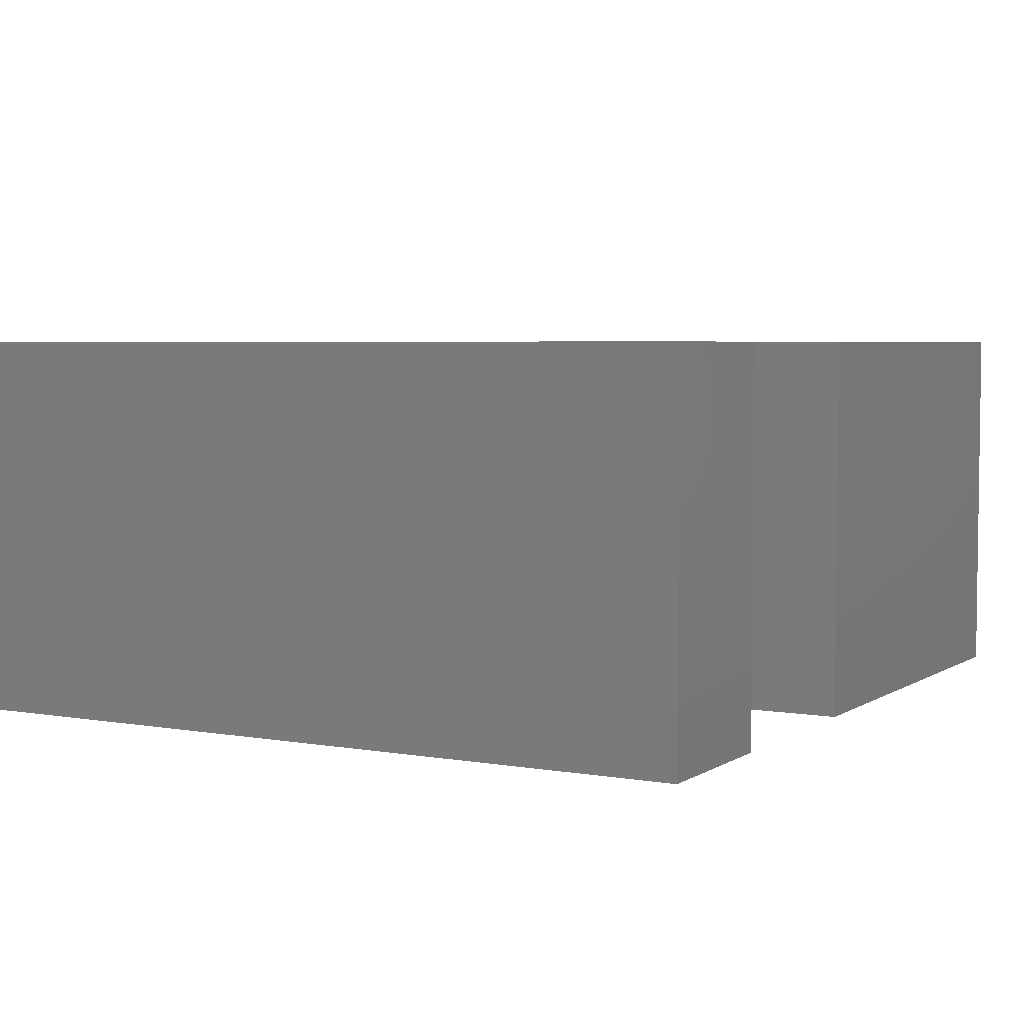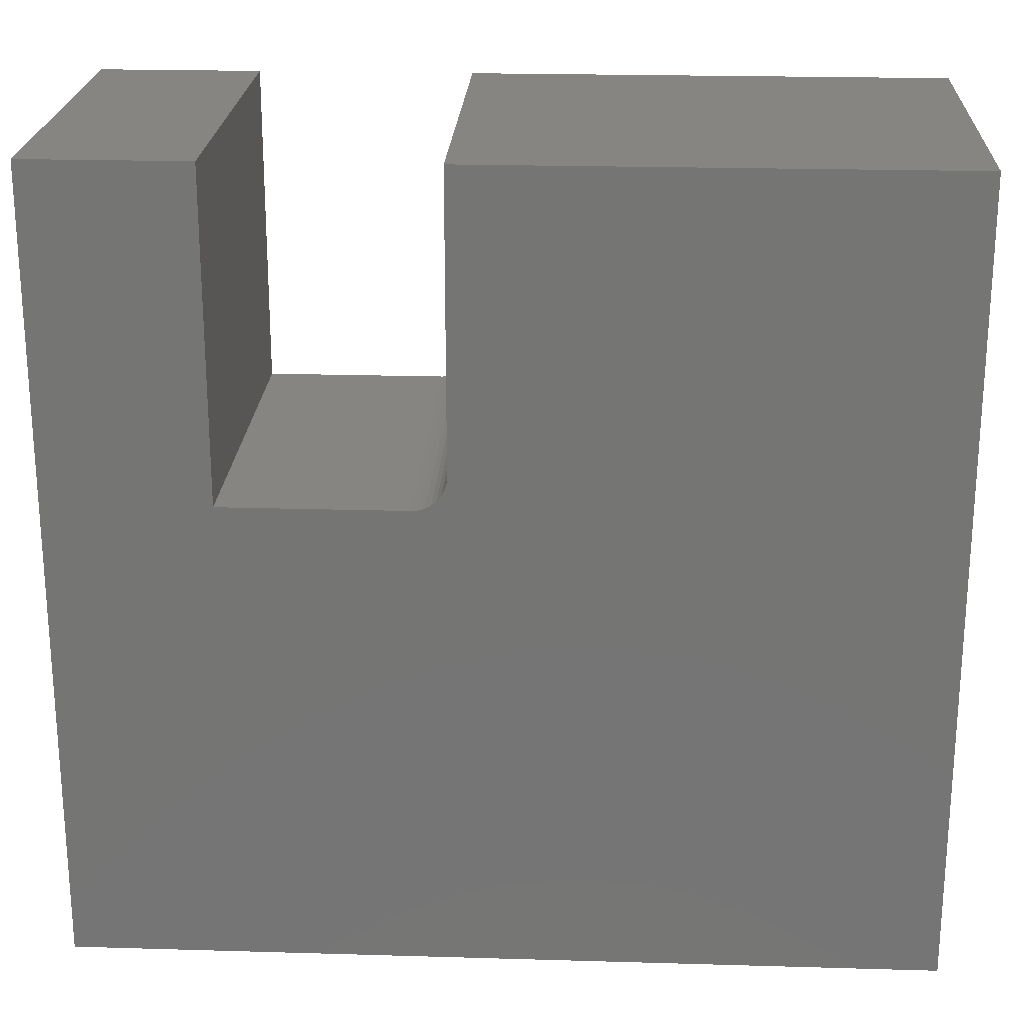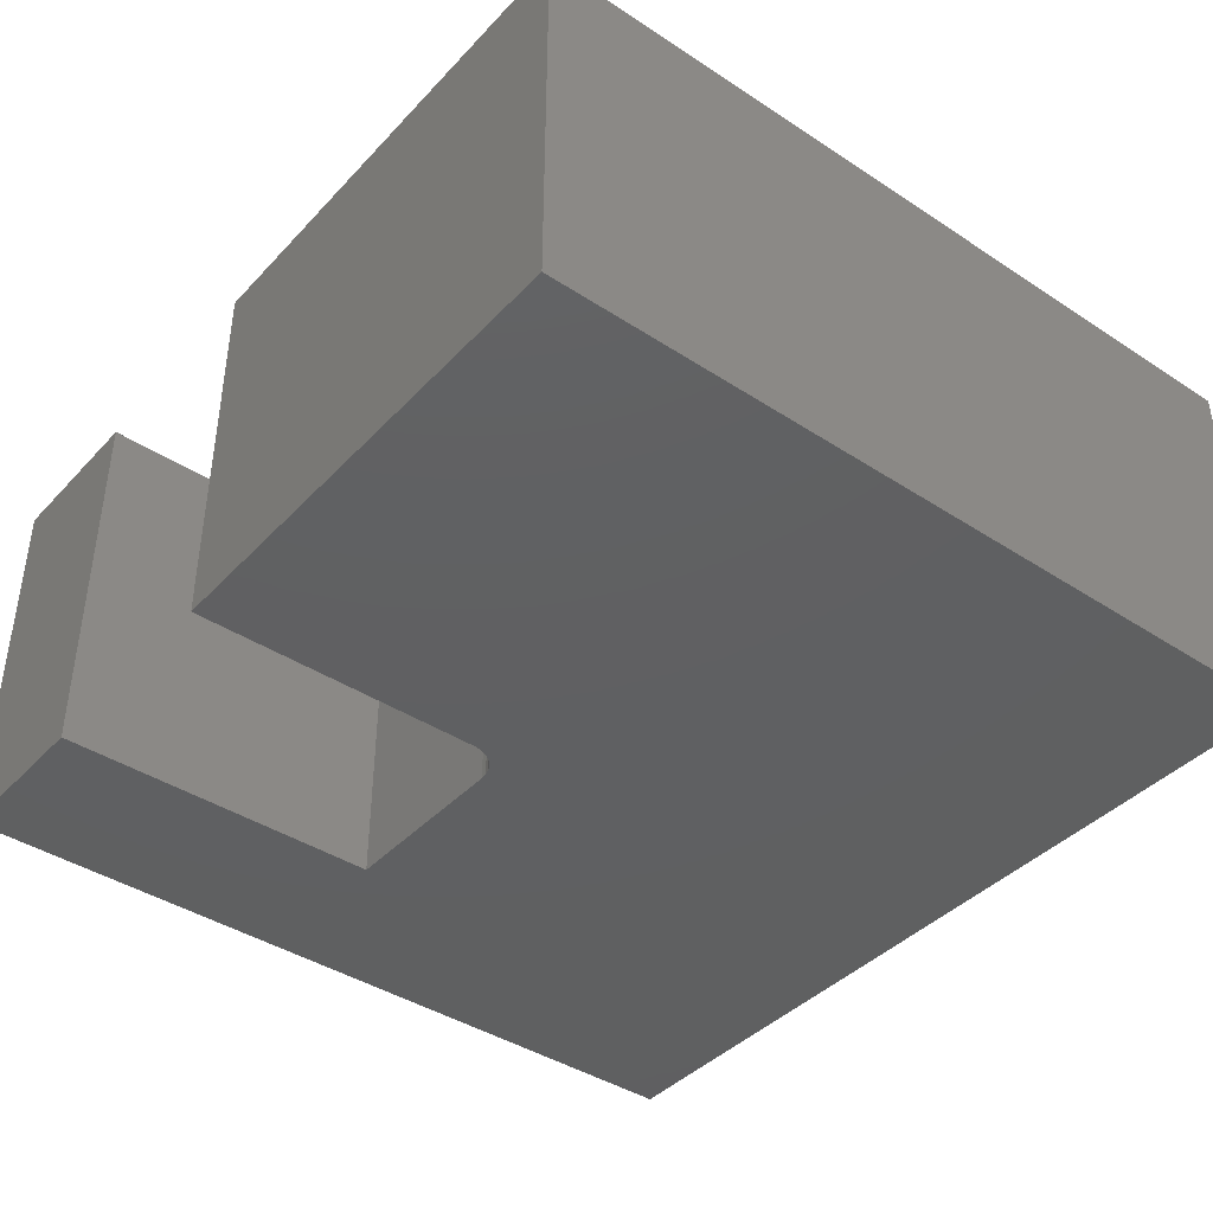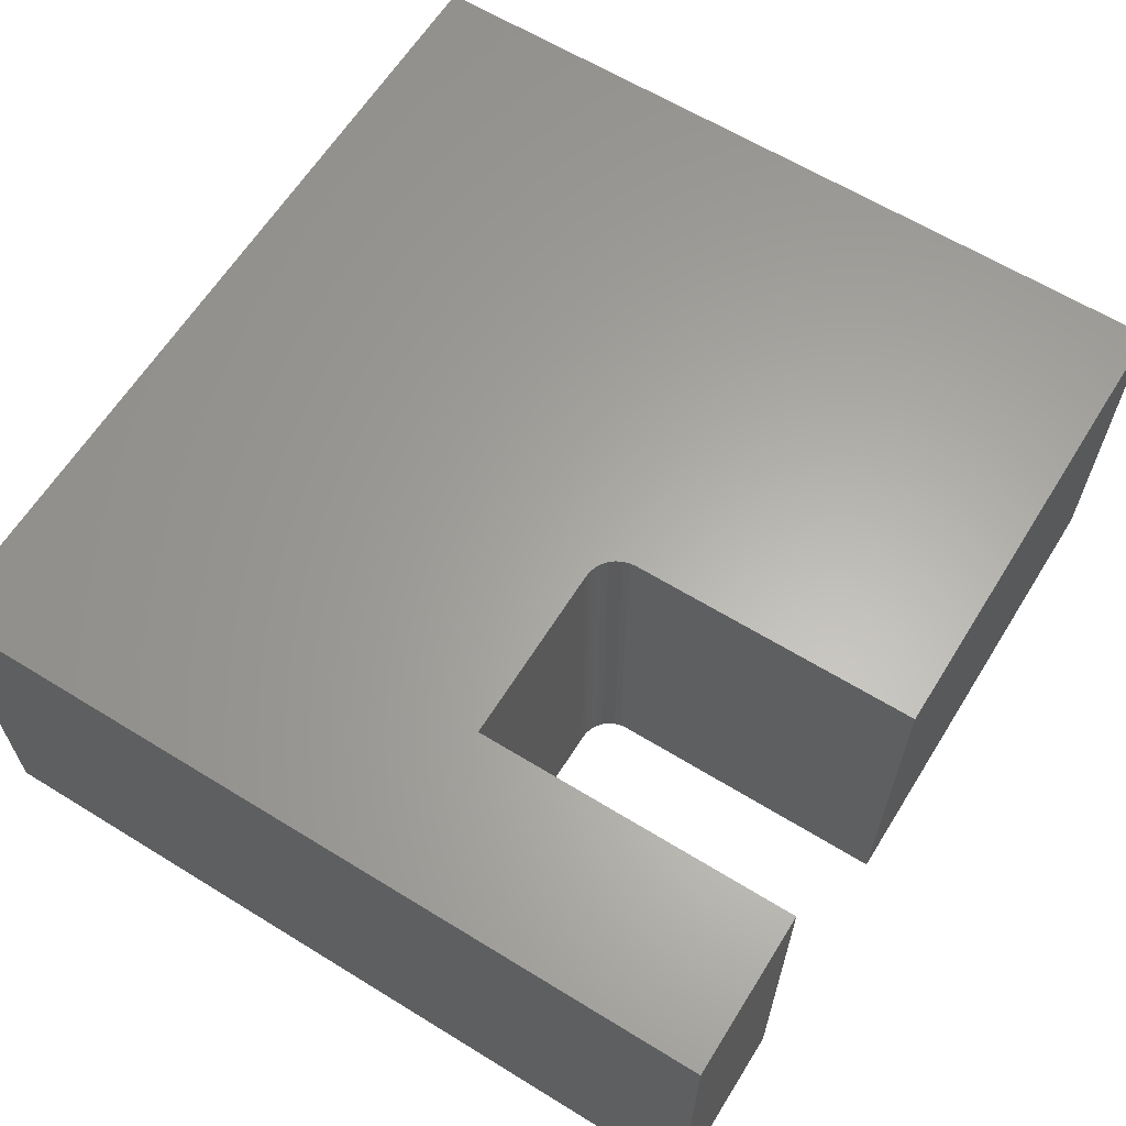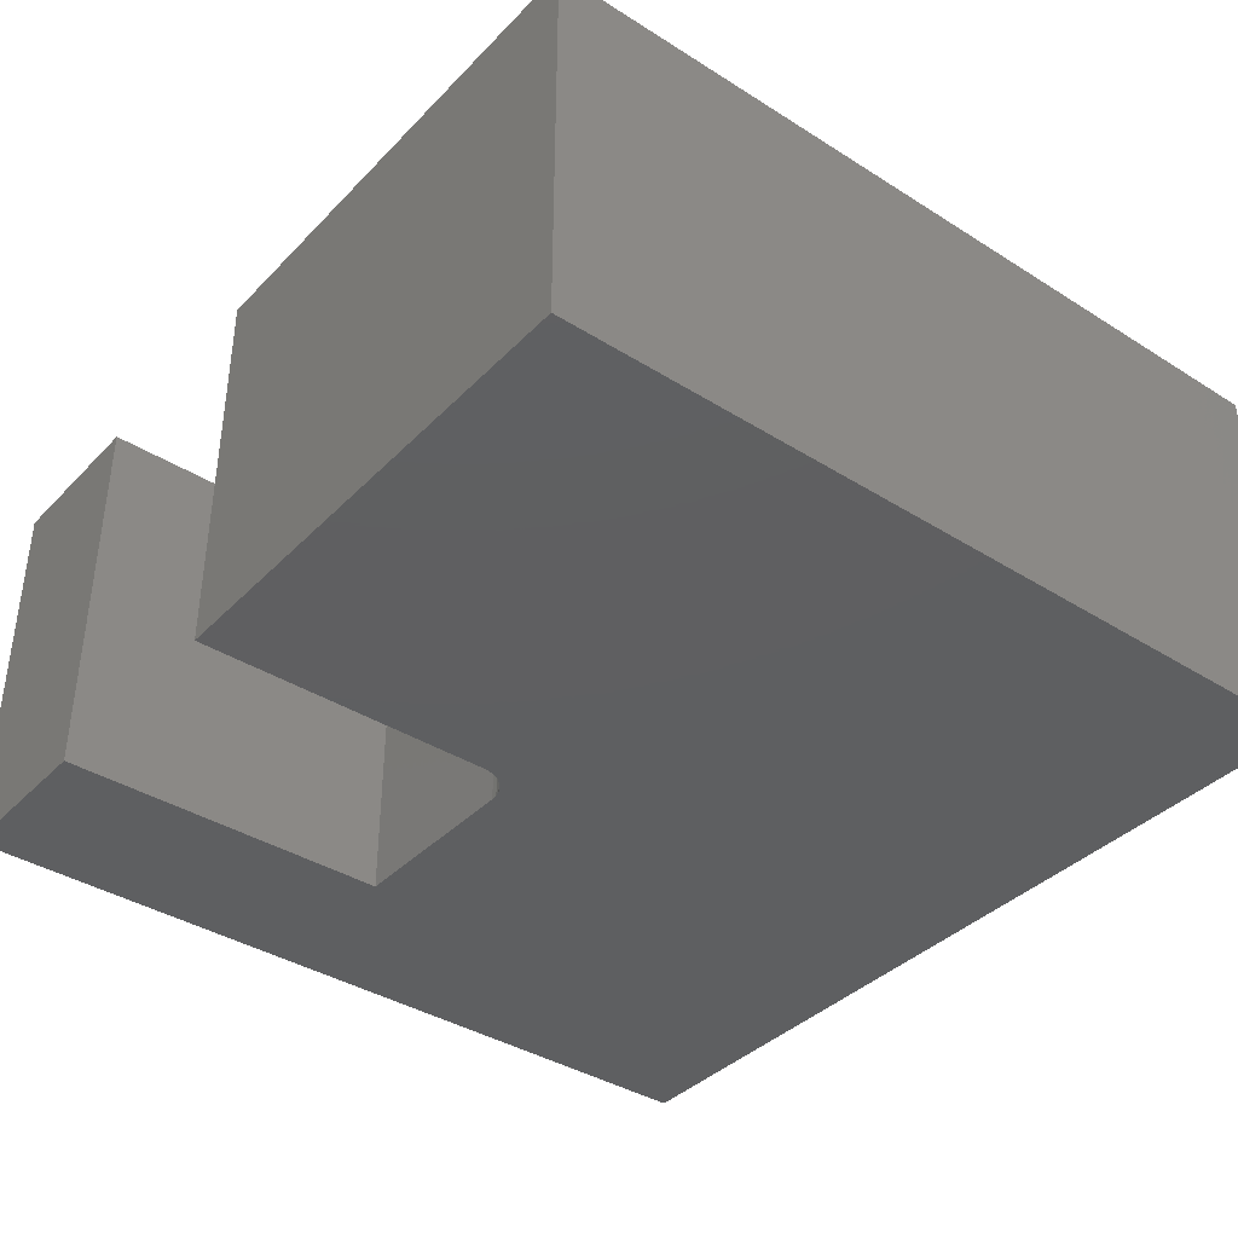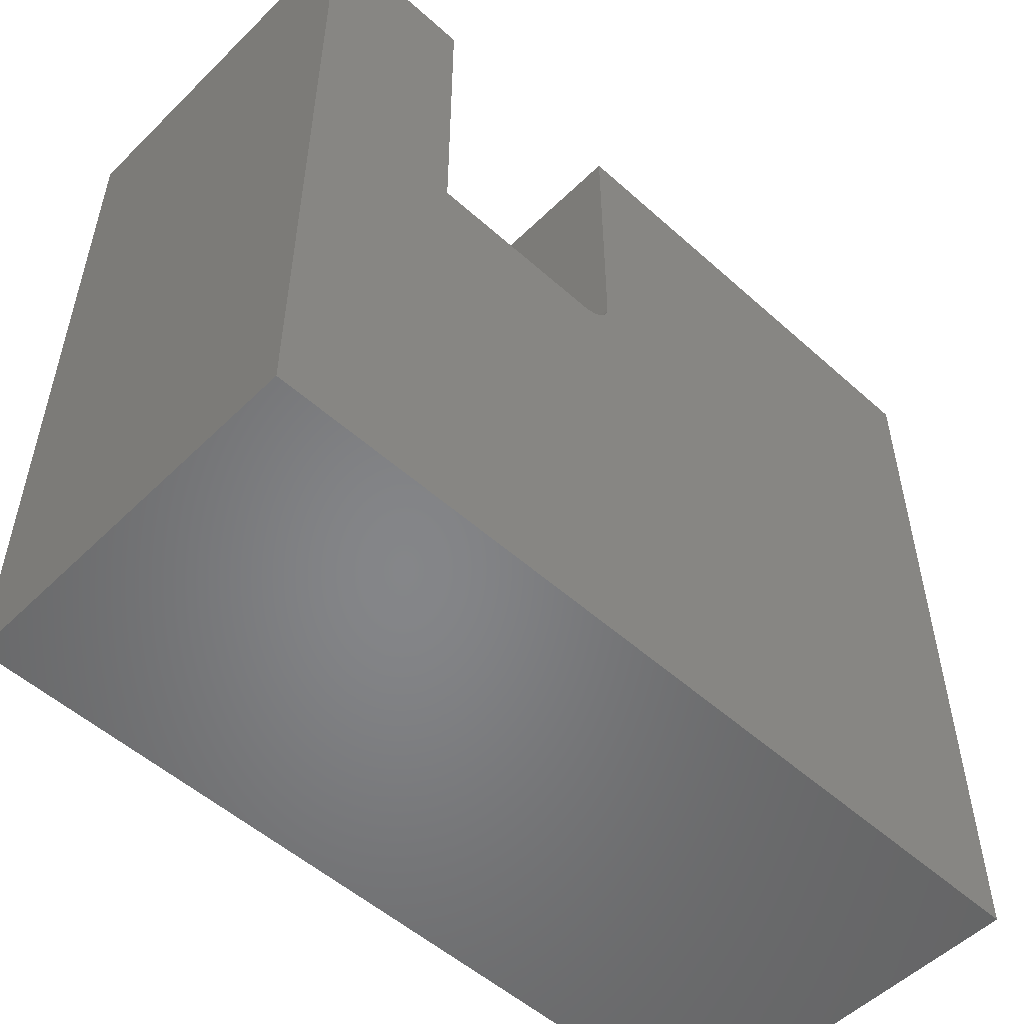
<metadata>
{"format":"stl","ext":"stl","renderer":"f3d","projection":"perspective","resolution":1024,"background":"white","views":[{"elev":4.5,"azim":-60.8,"up":"+Y"},{"elev":22.3,"azim":2.9,"up":"+Z"},{"elev":-40.9,"azim":51.4,"up":"+Y"},{"elev":62.8,"azim":-58.1,"up":"+Y"},{"elev":-38.3,"azim":51.5,"up":"+Y"},{"elev":-52.9,"azim":-43.8,"up":"+Z"}]}
</metadata>
<code>
# stl→obj: 32 verts, 60 faces
v -0.0852 1.782e-17 0.4446
v -0.2553 8.381e-18 0.4446
v -0.0852 -0.3516 0.4446
v -0.2553 -0.3516 0.4446
v -0.05395 1.956e-17 0.7465
v -0.05395 1.956e-17 0.4758
v -0.05395 -0.3516 0.7465
v -0.05395 -0.3516 0.4758
v 0.3906 4.424e-17 -4.879e-17
v -0.4062 0 0
v -0.0791 1.816e-17 0.4452
v -0.07324 1.849e-17 0.447
v -0.06784 1.879e-17 0.4498
v -0.0631 1.905e-17 0.4537
v 0.3906 4.424e-17 0.7465
v -0.05921 1.926e-17 0.4585
v -0.05633 1.942e-17 0.4639
v -0.05455 1.952e-17 0.4697
v -0.4062 2.538e-33 0.7465
v -0.2553 8.381e-18 0.7465
v 0.3906 -0.3516 -4.879e-17
v -0.0631 -0.3516 0.4537
v -0.06784 -0.3516 0.4498
v -0.07324 -0.3516 0.447
v -0.0791 -0.3516 0.4452
v -0.4062 -0.3516 0
v 0.3906 -0.3516 0.7465
v -0.05455 -0.3516 0.4697
v -0.05633 -0.3516 0.4639
v -0.05921 -0.3516 0.4585
v -0.4062 -0.3516 0.7465
v -0.2553 -0.3516 0.7465
f 1 2 3
f 3 2 4
f 5 6 7
f 7 6 8
f 9 10 2
f 9 2 1
f 9 1 11
f 9 11 12
f 9 12 13
f 9 13 14
f 15 9 14
f 15 14 16
f 15 16 17
f 15 17 18
f 15 18 6
f 15 6 5
f 10 19 2
f 2 19 20
f 21 22 23
f 21 23 24
f 21 24 25
f 21 25 3
f 21 3 4
f 21 4 26
f 27 7 8
f 27 8 28
f 27 28 29
f 27 29 30
f 27 30 22
f 27 22 21
f 26 4 31
f 31 4 32
f 14 30 16
f 16 30 29
f 16 29 17
f 17 29 28
f 17 28 18
f 18 28 8
f 18 8 6
f 30 14 22
f 22 14 13
f 22 13 23
f 23 13 12
f 23 12 24
f 24 12 11
f 24 11 25
f 25 11 1
f 25 1 3
f 31 19 26
f 26 19 10
f 32 20 31
f 31 20 19
f 2 20 4
f 4 20 32
f 27 15 7
f 7 15 5
f 21 9 27
f 27 9 15
f 26 10 21
f 21 10 9

</code>
